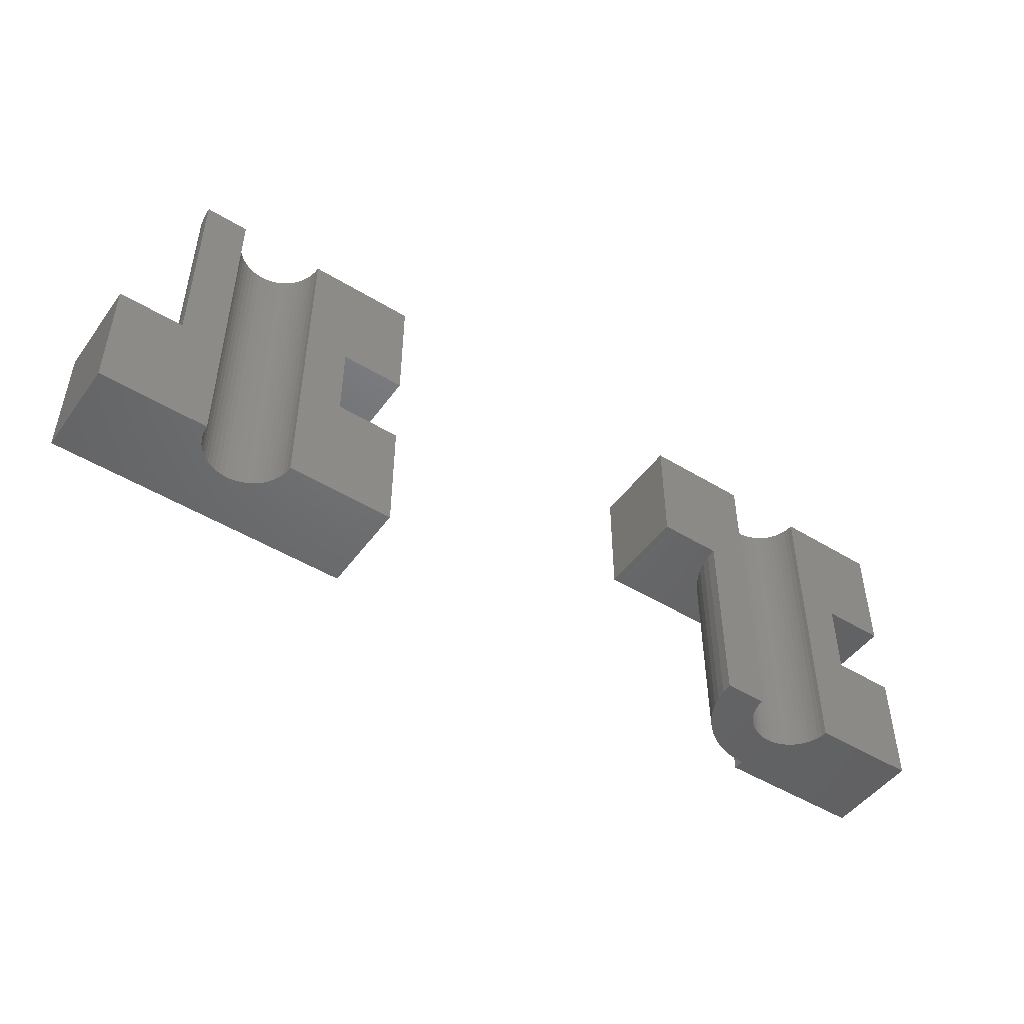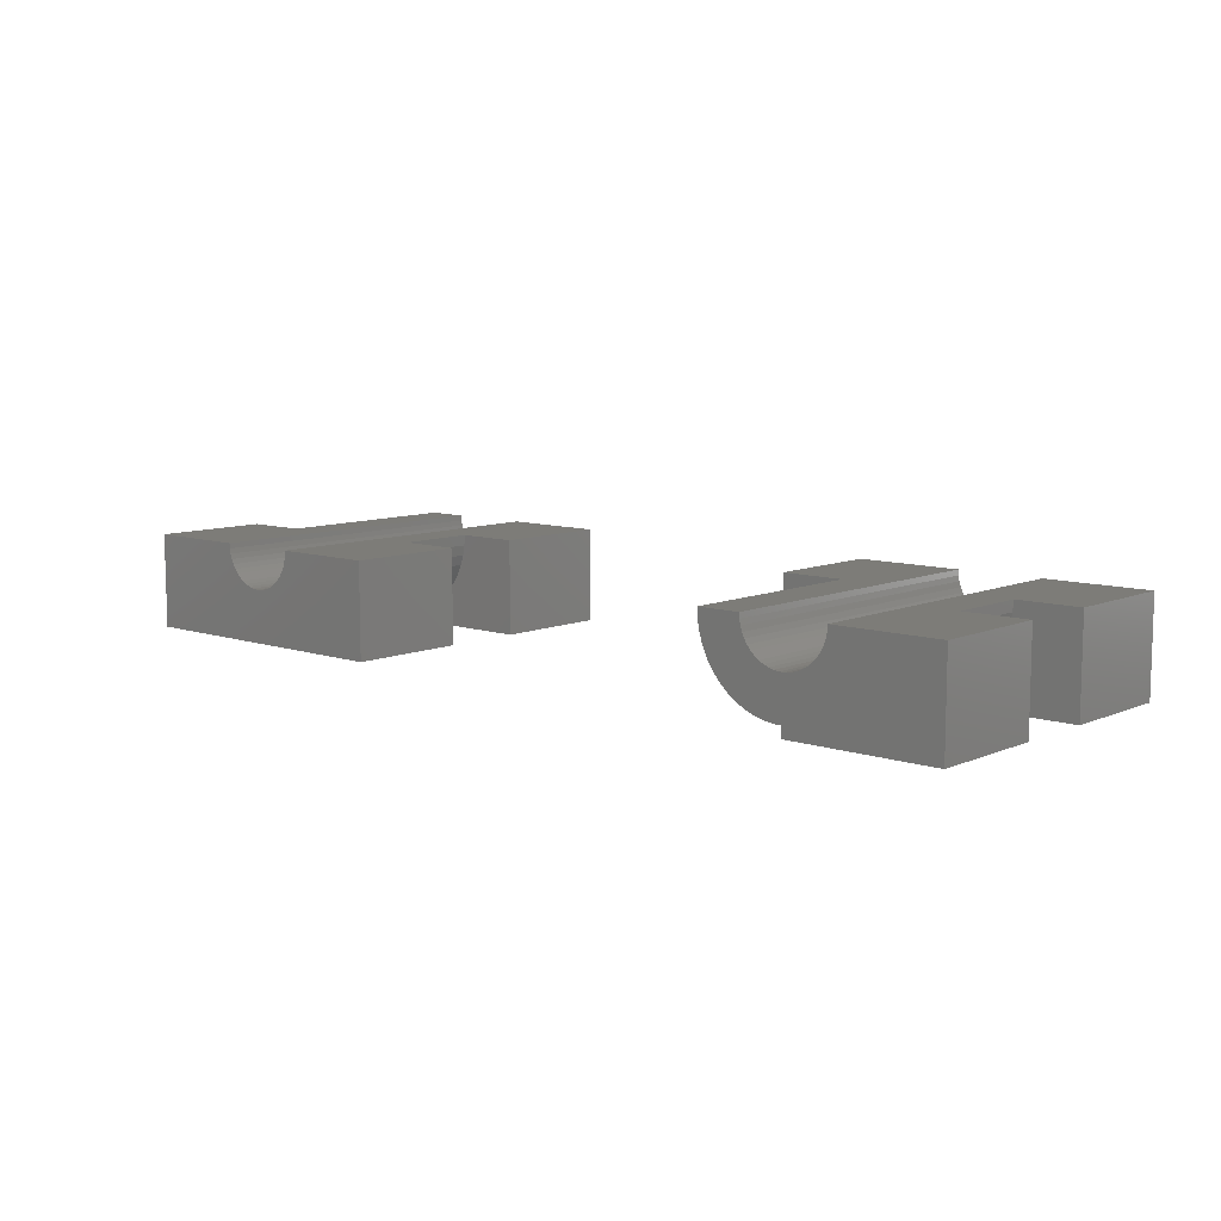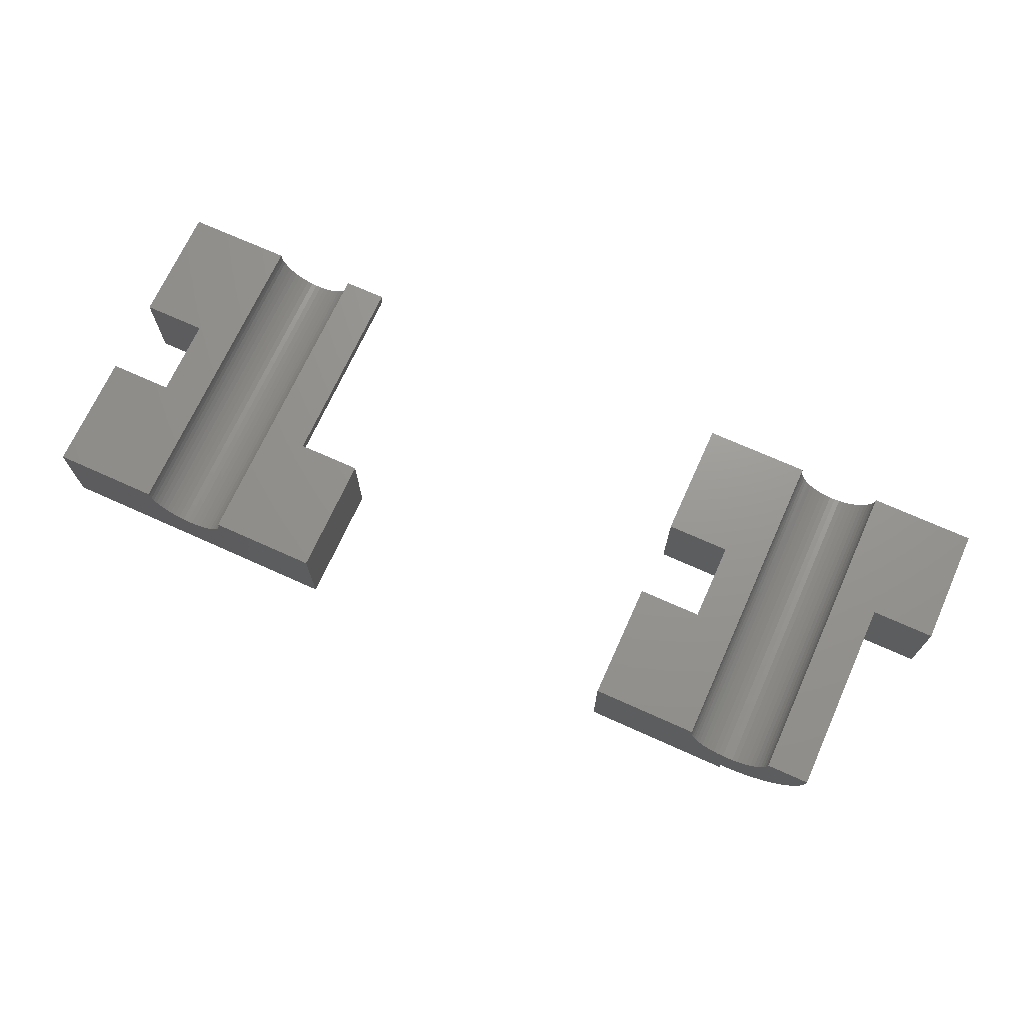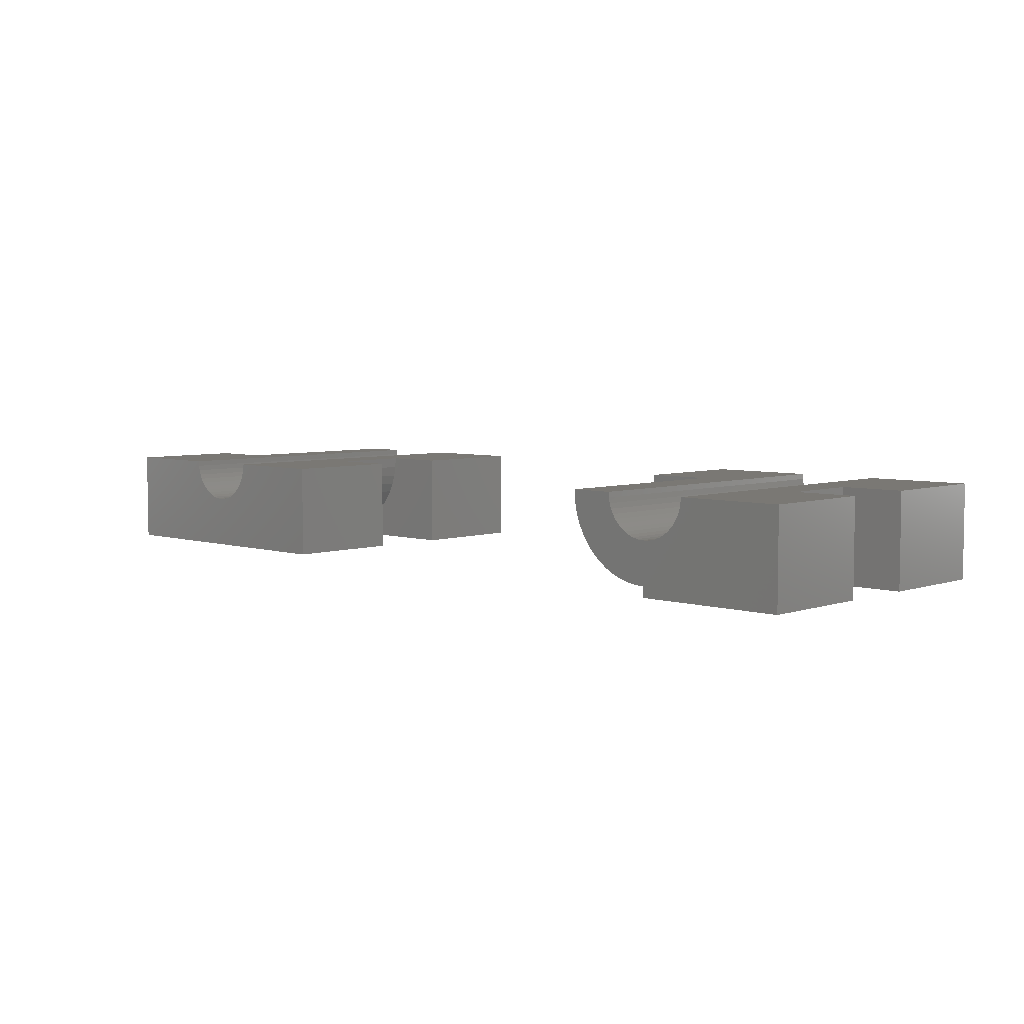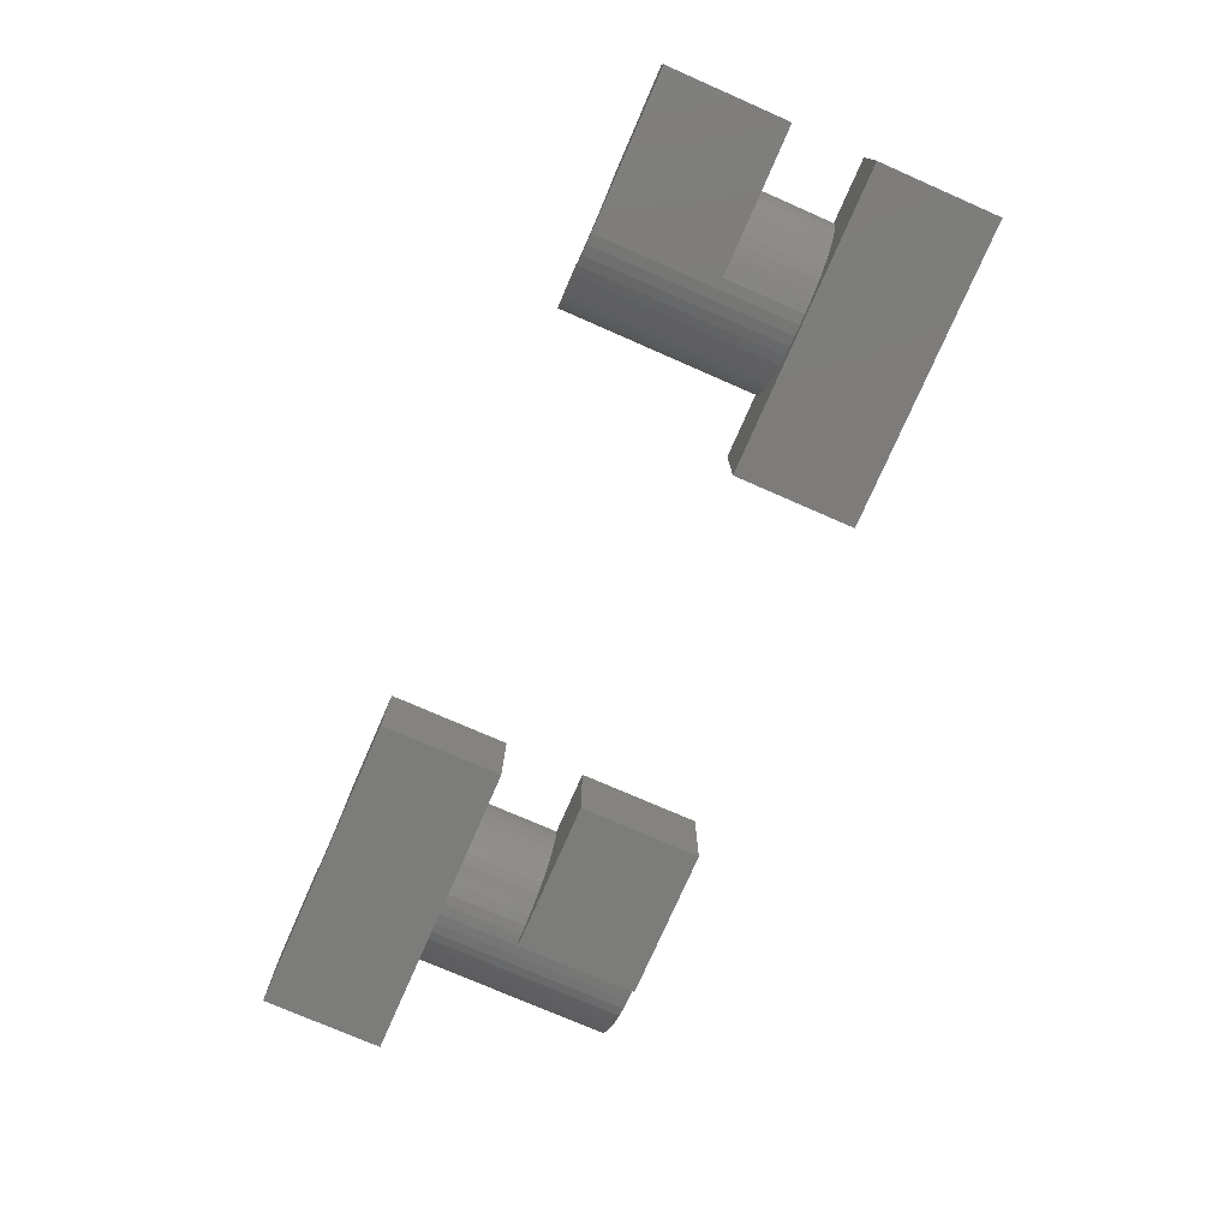
<metadata>
{"format":"stl","ext":"stl","renderer":"f3d","projection":"perspective","resolution":1024,"background":"white","views":[{"elev":-48.3,"azim":145.6,"up":"+Z"},{"elev":9.2,"azim":-138.4,"up":"+Y"},{"elev":70.4,"azim":24.3,"up":"+Y"},{"elev":5.4,"azim":-136.4,"up":"+Y"},{"elev":-75.7,"azim":-113.6,"up":"+Y"}]}
</metadata>
<code>
# stl→obj: 240 verts, 472 faces
v 33.97 -0.5013 7.5
v 34 0 -1.875
v 34 0 7.5
v 33.97 -0.5013 -1.875
v 26.03 -0.5013 -1.875
v 26 0 1.875
v 26 0 -1.875
v 26.03 -0.5013 1.875
v 29.75 -3.992 1.875
v 29.75 -3.992 -1.875
v 30 -3.992 1.875
v 30.25 -3.992 7.5
v 30 -3.992 7.5
v 30.25 -3.992 -1.875
v 32.55 -3.082 -1.875
v 32.92 -2.738 7.5
v 32.55 -3.082 7.5
v 32.92 -2.738 -1.875
v 27.08 -2.738 -1.875
v 27.45 -3.082 1.875
v 27.08 -2.738 1.875
v 27.45 -3.082 -1.875
v 28.3 -3.619 -1.875
v 28.76 -3.804 1.875
v 28.3 -3.619 1.875
v 28.76 -3.804 -1.875
v 33.51 -1.927 7.5
v 33.72 -1.472 -1.875
v 33.72 -1.472 7.5
v 33.51 -1.927 -1.875
v 33.24 -2.351 7.5
v 33.24 -2.351 -1.875
v 31.24 -3.804 -1.875
v 31.7 -3.619 7.5
v 31.24 -3.804 7.5
v 31.7 -3.619 -1.875
v 30.75 -3.929 -1.875
v 30.75 -3.929 7.5
v 32.14 -3.377 -1.875
v 32.14 -3.377 7.5
v 26.49 -1.927 -1.875
v 26.28 -1.472 1.875
v 26.28 -1.472 -1.875
v 26.49 -1.927 1.875
v 26.76 -2.351 1.875
v 26.76 -2.351 -1.875
v 26.13 -0.9948 1.875
v 26.13 -0.9948 -1.875
v 27.86 -3.377 -1.875
v 27.86 -3.377 1.875
v 29.25 -3.929 1.875
v 29.25 -3.929 -1.875
v 33.87 -0.9948 -1.875
v 33.87 -0.9948 7.5
v 31.75 -0.9635 -7.5
v 37 0 -7.5
v 37 -4.5 -7.5
v 31.98 -0.2507 -7.5
v 32 0 -7.5
v 31.94 -0.4974 -7.5
v 31.86 -0.7362 -7.5
v 31.62 -1.176 -7.5
v 31.46 -1.369 -7.5
v 31.27 -1.541 -7.5
v 31.07 -1.689 -7.5
v 30.85 -1.81 -7.5
v 30.62 -1.902 -7.5
v 30.37 -1.965 -7.5
v 30.13 -1.996 -7.5
v 29.87 -1.996 -7.5
v 23 -4.5 -7.5
v 29.63 -1.965 -7.5
v 29.38 -1.902 -7.5
v 29.15 -1.81 -7.5
v 28.93 -1.689 -7.5
v 28.73 -1.541 -7.5
v 28.54 -1.369 -7.5
v 28.38 -1.176 -7.5
v 28.25 -0.9635 -7.5
v 23 0 -7.5
v 28.14 -0.7362 -7.5
v 28.06 -0.4974 -7.5
v 28.02 -0.2507 -7.5
v 28 0 -7.5
v 31.98 -0.2507 7.5
v 31.94 -0.4974 7.5
v 31.86 -0.7362 7.5
v 31.75 -0.9635 7.5
v 31.62 -1.176 7.5
v 32 0 7.5
v 31.46 -1.369 7.5
v 31.27 -1.541 7.5
v 31.07 -1.689 7.5
v 30.85 -1.81 7.5
v 30.62 -1.902 7.5
v 30.37 -1.965 7.5
v 30.13 -1.996 7.5
v 29.87 -1.996 7.5
v 29.63 -1.965 7.5
v 29.38 -1.902 7.5
v 29.15 -1.81 7.5
v 28.93 -1.689 7.5
v 28.73 -1.541 7.5
v 30 -4.5 7.5
v 23 -4.5 7.5
v 28.54 -1.369 7.5
v 28.38 -1.176 7.5
v 28.25 -0.9635 7.5
v 23 0 7.5
v 28.02 -0.2507 7.5
v 28 0 7.5
v 28.06 -0.4974 7.5
v 28.14 -0.7362 7.5
v 37 -4.5 -1.875
v 37 0 -1.875
v 23 0 -1.875
v 23 -4.5 -1.875
v 23 -4.5 1.875
v 23 0 1.875
v 30 -4.5 1.875
v 3.968 -0.5013 1.875
v 4 0 -7.5
v 4 0 1.875
v 3.968 -0.5013 -7.5
v 1.236 -3.804 -7.5
v 1.703 -3.619 1.875
v 1.236 -3.804 1.875
v 1.703 -3.619 -7.5
v 3.719 -1.472 1.875
v 3.874 -0.9948 -7.5
v 3.874 -0.9948 1.875
v 3.719 -1.472 -7.5
v -0.7495 -3.929 -1.875
v -0.2512 -3.992 1.875
v -0.7495 -3.929 1.875
v -0.2512 -3.992 -1.875
v 0.7495 -3.929 -7.5
v 0.7495 -3.929 1.875
v -1.236 -3.804 -1.875
v -1.236 -3.804 1.875
v 0.2512 -3.992 -7.5
v 0.2512 -3.992 1.875
v 1.984 -0.2507 7.5
v 7 0 7.5
v 2 0 7.5
v 1.937 -0.4974 7.5
v 1.86 -0.7362 7.5
v 1.753 -0.9635 7.5
v 7 -4.5 7.5
v 1.618 -1.176 7.5
v 1.458 -1.369 7.5
v 1.275 -1.541 7.5
v 1.072 -1.689 7.5
v 0.8516 -1.81 7.5
v 0.618 -1.902 7.5
v 0.3748 -1.965 7.5
v 0.1256 -1.996 7.5
v -0.1256 -1.996 7.5
v -7 -4.5 7.5
v -0.3748 -1.965 7.5
v -0.618 -1.902 7.5
v -7 0 7.5
v -1.984 -0.2507 7.5
v -2 0 7.5
v -1.937 -0.4974 7.5
v -1.86 -0.7362 7.5
v -1.753 -0.9635 7.5
v -1.618 -1.176 7.5
v -1.458 -1.369 7.5
v -1.275 -1.541 7.5
v -1.072 -1.689 7.5
v -0.8516 -1.81 7.5
v 2.143 -3.377 1.875
v 2.143 -3.377 -7.5
v 2.916 -2.738 1.875
v 3.236 -2.351 -7.5
v 3.236 -2.351 1.875
v 2.916 -2.738 -7.5
v 3.505 -1.927 -7.5
v 3.505 -1.927 1.875
v -3.968 -0.5013 -1.875
v -4 0 1.875
v -4 0 -1.875
v -3.968 -0.5013 1.875
v -3.719 -1.472 -1.875
v -3.874 -0.9948 1.875
v -3.874 -0.9948 -1.875
v -3.719 -1.472 1.875
v -2.916 -2.738 -1.875
v -3.236 -2.351 1.875
v -3.236 -2.351 -1.875
v -2.916 -2.738 1.875
v -3.505 -1.927 -1.875
v -3.505 -1.927 1.875
v 2.55 -3.082 -7.5
v 2.55 -3.082 1.875
v -2.55 -3.082 1.875
v -2.55 -3.082 -1.875
v 0 -3.992 -1.875
v 0 -3.992 -7.5
v -2.143 -3.377 -1.875
v -1.703 -3.619 1.875
v -2.143 -3.377 1.875
v -1.703 -3.619 -1.875
v -1.275 -1.541 -7.5
v 0 -4.5 -7.5
v -0.3748 -1.965 -7.5
v -0.1256 -1.996 -7.5
v -0.618 -1.902 -7.5
v -0.8516 -1.81 -7.5
v -1.072 -1.689 -7.5
v -7 -4.5 -7.5
v -1.458 -1.369 -7.5
v -1.618 -1.176 -7.5
v -1.753 -0.9635 -7.5
v -7 0 -7.5
v -1.86 -0.7362 -7.5
v -1.937 -0.4974 -7.5
v -1.984 -0.2507 -7.5
v -2 0 -7.5
v 1.984 -0.2507 -7.5
v 1.937 -0.4974 -7.5
v 1.86 -0.7362 -7.5
v 1.753 -0.9635 -7.5
v 1.618 -1.176 -7.5
v 1.458 -1.369 -7.5
v 1.275 -1.541 -7.5
v 2 0 -7.5
v 1.072 -1.689 -7.5
v 0.8516 -1.81 -7.5
v 0.618 -1.902 -7.5
v 0.3748 -1.965 -7.5
v 0.1256 -1.996 -7.5
v 7 0 1.875
v 7 -4.5 1.875
v -7 -4.5 1.875
v -7 0 1.875
v -7 0 -1.875
v -7 -4.5 -1.875
v 0 -4.5 -1.875
f 1 2 3
f 2 1 4
f 5 6 7
f 6 5 8
f 9 10 11
f 11 12 13
f 11 14 12
f 14 11 10
f 15 16 17
f 16 15 18
f 19 20 21
f 20 19 22
f 23 24 25
f 24 23 26
f 27 28 29
f 28 27 30
f 31 30 27
f 30 31 32
f 33 34 35
f 34 33 36
f 37 35 38
f 35 37 33
f 39 17 40
f 17 39 15
f 41 42 43
f 42 41 44
f 19 45 46
f 45 19 21
f 43 47 48
f 47 43 42
f 49 25 50
f 25 49 23
f 26 51 24
f 51 26 52
f 29 53 54
f 53 29 28
f 54 4 1
f 4 54 53
f 16 32 31
f 32 16 18
f 14 38 12
f 38 14 37
f 36 40 34
f 40 36 39
f 46 44 41
f 44 46 45
f 48 8 5
f 8 48 47
f 55 56 57
f 56 58 59
f 56 60 58
f 56 61 60
f 56 55 61
f 57 62 55
f 57 63 62
f 57 64 63
f 57 65 64
f 57 66 65
f 57 67 66
f 57 68 67
f 57 69 68
f 57 70 69
f 71 70 57
f 70 71 72
f 72 71 73
f 71 74 73
f 71 75 74
f 71 76 75
f 71 77 76
f 71 78 77
f 71 79 78
f 80 79 71
f 79 80 81
f 81 80 82
f 82 80 83
f 83 80 84
f 22 50 20
f 50 22 49
f 52 9 51
f 9 52 10
f 85 1 3
f 1 85 54
f 54 86 29
f 87 29 86
f 88 27 87
f 27 88 31
f 31 89 16
f 85 3 90
f 54 85 86
f 29 87 27
f 89 31 88
f 91 16 89
f 16 91 17
f 92 17 91
f 17 92 40
f 93 40 92
f 40 93 34
f 94 34 93
f 34 94 35
f 95 35 94
f 35 95 38
f 96 38 95
f 96 12 38
f 97 12 96
f 97 13 12
f 98 13 97
f 99 13 98
f 100 13 99
f 101 13 100
f 102 13 101
f 103 13 102
f 13 103 104
f 105 103 106
f 105 106 107
f 105 107 108
f 109 110 111
f 109 112 110
f 109 113 112
f 109 108 113
f 105 108 109
f 103 105 104
f 114 56 115
f 56 114 57
f 4 115 2
f 53 115 4
f 28 115 53
f 115 28 114
f 30 114 28
f 32 114 30
f 18 114 32
f 15 114 18
f 39 114 15
f 36 114 39
f 33 114 36
f 37 114 33
f 14 114 37
f 10 114 14
f 116 5 7
f 116 48 5
f 116 43 48
f 117 43 116
f 43 117 41
f 41 117 46
f 46 117 19
f 19 117 22
f 10 117 114
f 52 117 10
f 26 117 52
f 23 117 26
f 49 117 23
f 22 117 49
f 71 114 117
f 114 71 57
f 118 109 119
f 109 118 105
f 120 9 11
f 120 51 9
f 120 24 51
f 118 24 120
f 24 118 25
f 118 50 25
f 118 20 50
f 118 21 20
f 118 45 21
f 118 44 45
f 118 42 44
f 119 42 118
f 42 119 47
f 47 119 8
f 8 119 6
f 104 11 13
f 11 104 120
f 118 104 105
f 104 118 120
f 71 116 80
f 116 71 117
f 113 82 112
f 82 113 81
f 62 88 55
f 88 62 89
f 66 95 94
f 95 66 67
f 73 101 100
f 101 73 74
f 108 81 113
f 81 108 79
f 63 92 91
f 92 63 64
f 69 98 97
f 98 69 70
f 64 93 92
f 93 64 65
f 112 83 110
f 83 112 82
f 106 78 107
f 78 106 77
f 74 102 101
f 102 74 75
f 72 100 99
f 100 72 73
f 58 90 59
f 90 58 85
f 63 89 62
f 89 63 91
f 67 96 95
f 96 67 68
f 68 97 96
f 97 68 69
f 65 94 93
f 94 65 66
f 110 84 111
f 84 110 83
f 107 79 108
f 79 107 78
f 70 99 98
f 99 70 72
f 75 103 102
f 103 75 76
f 76 106 103
f 106 76 77
f 55 87 61
f 87 55 88
f 61 86 60
f 86 61 87
f 60 85 58
f 85 60 86
f 121 122 123
f 122 121 124
f 125 126 127
f 126 125 128
f 129 130 131
f 130 129 132
f 133 134 135
f 134 133 136
f 137 127 138
f 127 137 125
f 131 124 121
f 124 131 130
f 139 135 140
f 135 139 133
f 141 138 142
f 138 141 137
f 143 144 145
f 146 144 143
f 147 144 146
f 148 144 147
f 144 148 149
f 150 149 148
f 151 149 150
f 152 149 151
f 153 149 152
f 154 149 153
f 155 149 154
f 156 149 155
f 157 149 156
f 158 149 157
f 159 158 160
f 159 160 161
f 162 163 164
f 162 165 163
f 162 166 165
f 162 167 166
f 159 167 162
f 167 159 168
f 168 159 169
f 169 159 170
f 170 159 171
f 171 159 172
f 172 159 161
f 158 159 149
f 128 173 126
f 173 128 174
f 175 176 177
f 176 175 178
f 177 179 180
f 179 177 176
f 181 182 183
f 182 181 184
f 185 186 187
f 186 185 188
f 189 190 191
f 190 189 192
f 193 188 185
f 188 193 194
f 195 175 196
f 175 195 178
f 174 196 173
f 196 174 195
f 180 132 129
f 132 180 179
f 189 197 192
f 197 189 198
f 199 134 136
f 134 199 142
f 141 199 200
f 199 141 142
f 201 202 203
f 202 201 204
f 205 200 206
f 200 207 208
f 200 209 207
f 200 210 209
f 200 211 210
f 200 205 211
f 212 205 206
f 205 212 213
f 213 212 214
f 214 212 215
f 216 215 212
f 215 216 217
f 217 216 218
f 218 216 219
f 219 216 220
f 221 124 130
f 222 130 132
f 223 132 179
f 224 179 176
f 225 176 178
f 226 178 195
f 227 195 174
f 179 224 223
f 122 221 228
f 124 221 122
f 221 130 222
f 132 223 222
f 229 174 128
f 176 225 224
f 178 226 225
f 195 227 226
f 230 128 125
f 174 229 227
f 128 230 229
f 231 125 137
f 125 231 230
f 137 232 231
f 141 232 137
f 141 233 232
f 200 233 141
f 233 200 208
f 187 184 181
f 184 187 186
f 191 194 193
f 194 191 190
f 198 203 197
f 203 198 201
f 204 140 202
f 140 204 139
f 149 234 144
f 234 149 235
f 129 234 235
f 234 121 123
f 234 131 121
f 234 129 131
f 235 180 129
f 235 177 180
f 235 175 177
f 235 196 175
f 235 173 196
f 235 126 173
f 235 127 126
f 235 138 127
f 235 142 138
f 235 134 142
f 236 134 235
f 236 135 134
f 236 140 135
f 236 202 140
f 236 203 202
f 236 197 203
f 236 192 197
f 236 190 192
f 236 194 190
f 236 188 194
f 237 188 236
f 188 237 186
f 186 237 184
f 184 237 182
f 236 149 159
f 149 236 235
f 212 238 216
f 238 212 239
f 136 240 199
f 133 240 136
f 139 240 133
f 239 139 204
f 238 181 183
f 238 187 181
f 238 185 187
f 239 185 238
f 185 239 193
f 193 239 191
f 191 239 189
f 189 239 198
f 139 239 240
f 201 239 204
f 198 239 201
f 240 200 199
f 200 240 206
f 212 240 239
f 240 212 206
f 236 162 237
f 162 236 159
f 222 143 221
f 143 222 146
f 205 169 170
f 169 205 213
f 167 217 166
f 217 167 215
f 229 154 153
f 154 229 230
f 221 145 228
f 145 221 143
f 233 158 157
f 158 233 208
f 166 218 165
f 218 166 217
f 168 215 167
f 215 168 214
f 232 157 156
f 157 232 233
f 224 147 223
f 147 224 148
f 223 146 222
f 146 223 147
f 210 171 172
f 171 210 211
f 208 160 158
f 160 208 207
f 207 161 160
f 161 207 209
f 163 220 164
f 220 163 219
f 169 214 168
f 214 169 213
f 230 155 154
f 155 230 231
f 231 156 155
f 156 231 232
f 227 153 152
f 153 227 229
f 225 148 224
f 148 225 150
f 226 150 225
f 150 226 151
f 165 219 163
f 219 165 218
f 226 152 151
f 152 226 227
f 211 170 171
f 170 211 205
f 209 172 161
f 172 209 210
f 123 144 234
f 144 123 145
f 228 123 122
f 123 228 145
f 164 182 162
f 164 183 182
f 220 183 164
f 216 183 220
f 183 216 238
f 162 182 237
f 115 56 2
f 2 90 3
f 2 59 90
f 59 2 56
f 111 6 109
f 111 7 6
f 84 7 111
f 80 7 84
f 7 80 116
f 109 6 119

</code>
